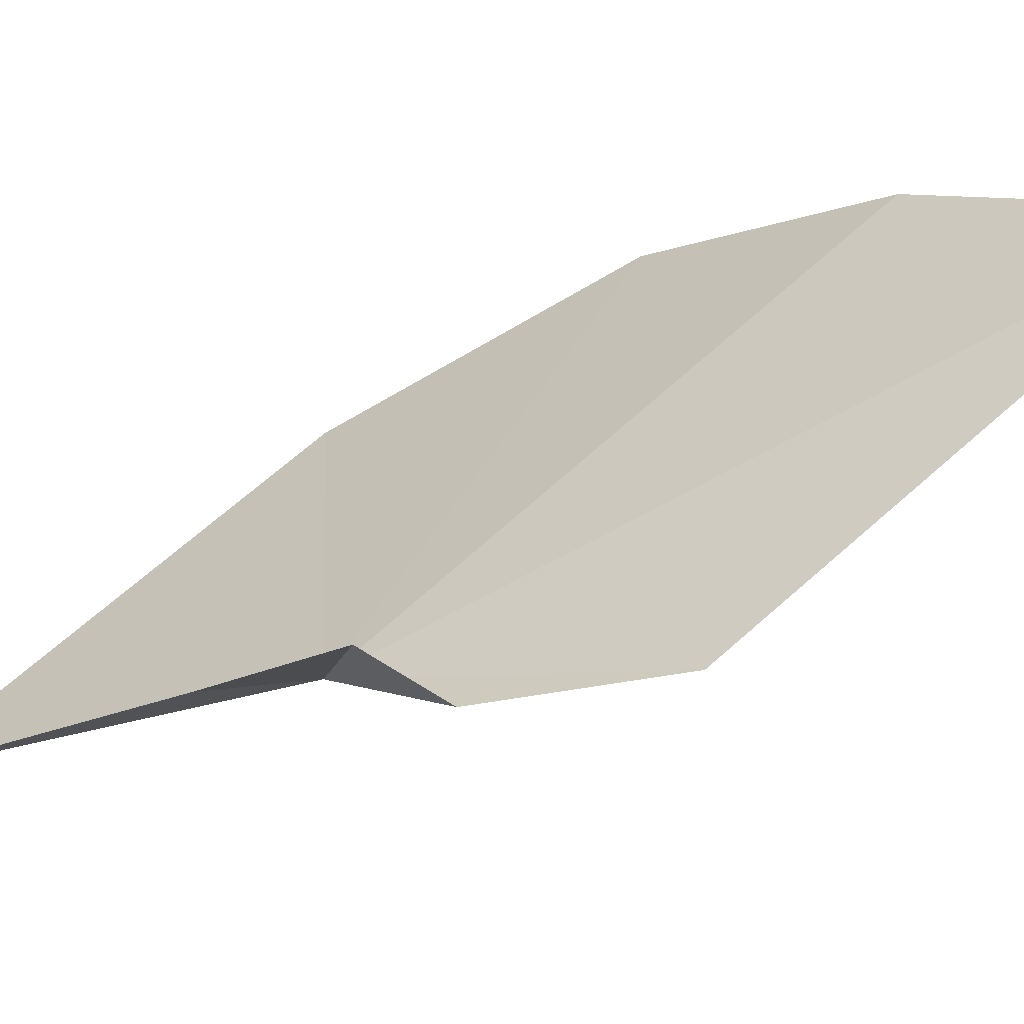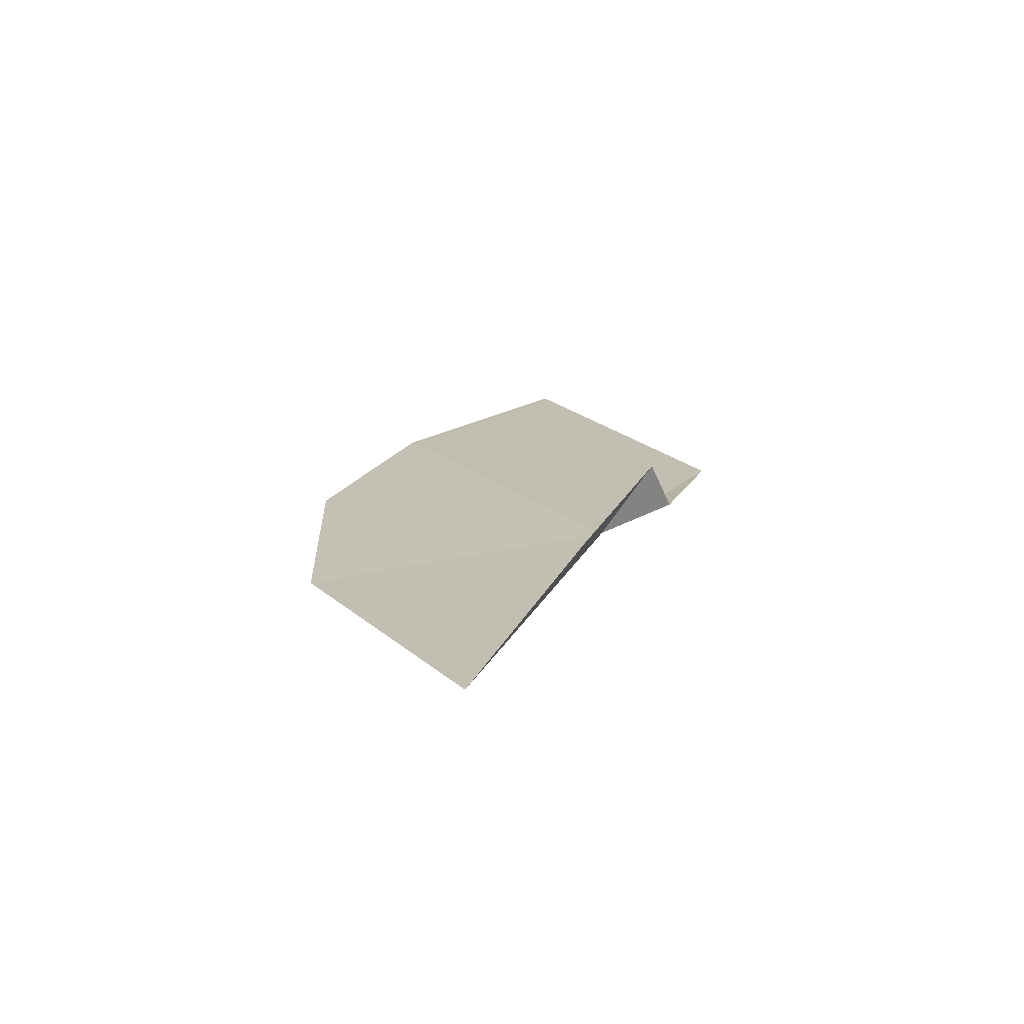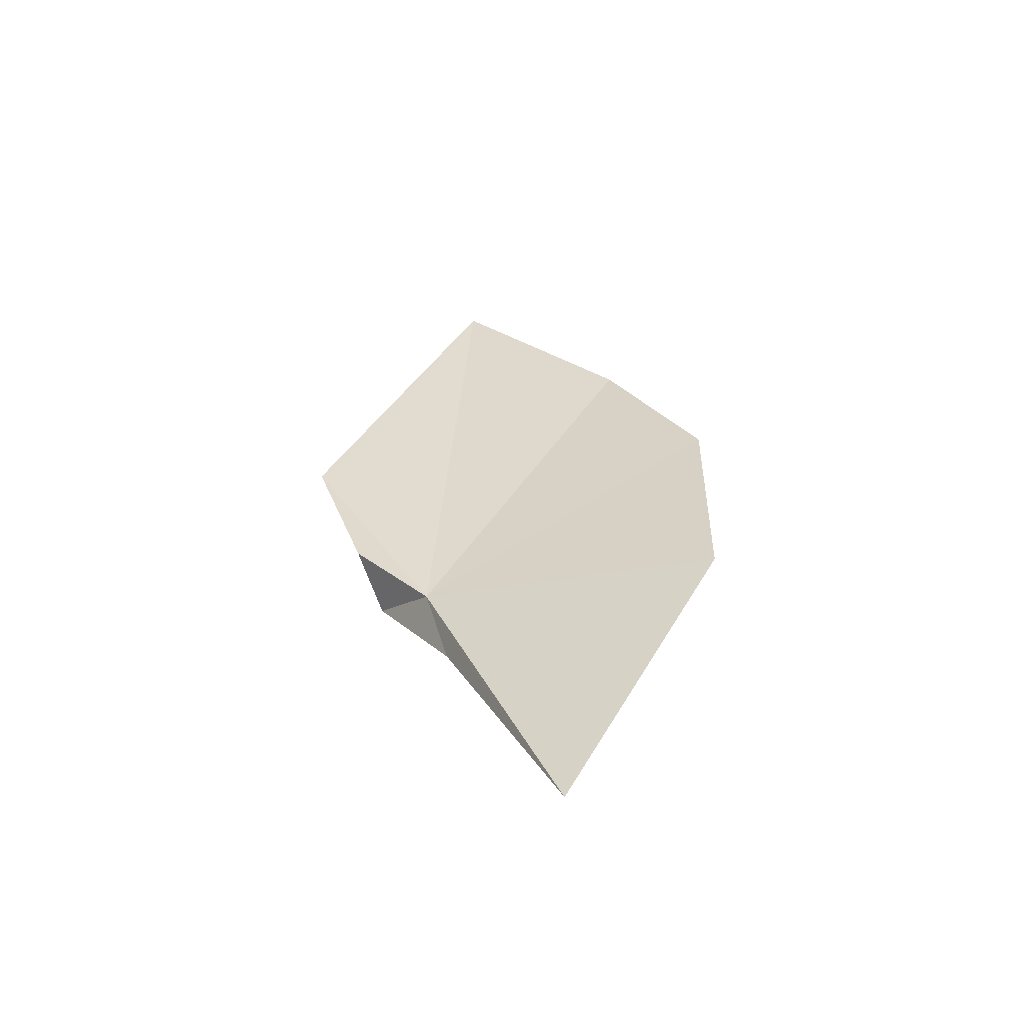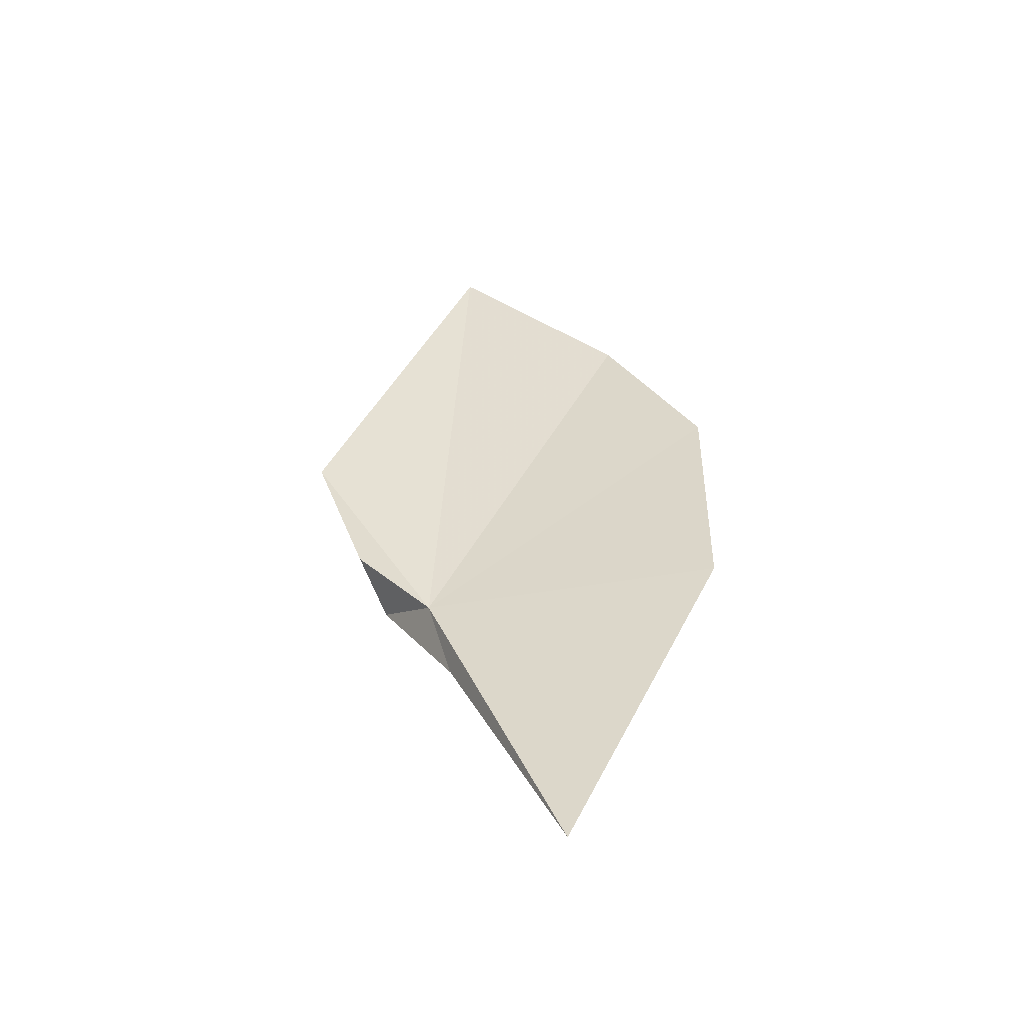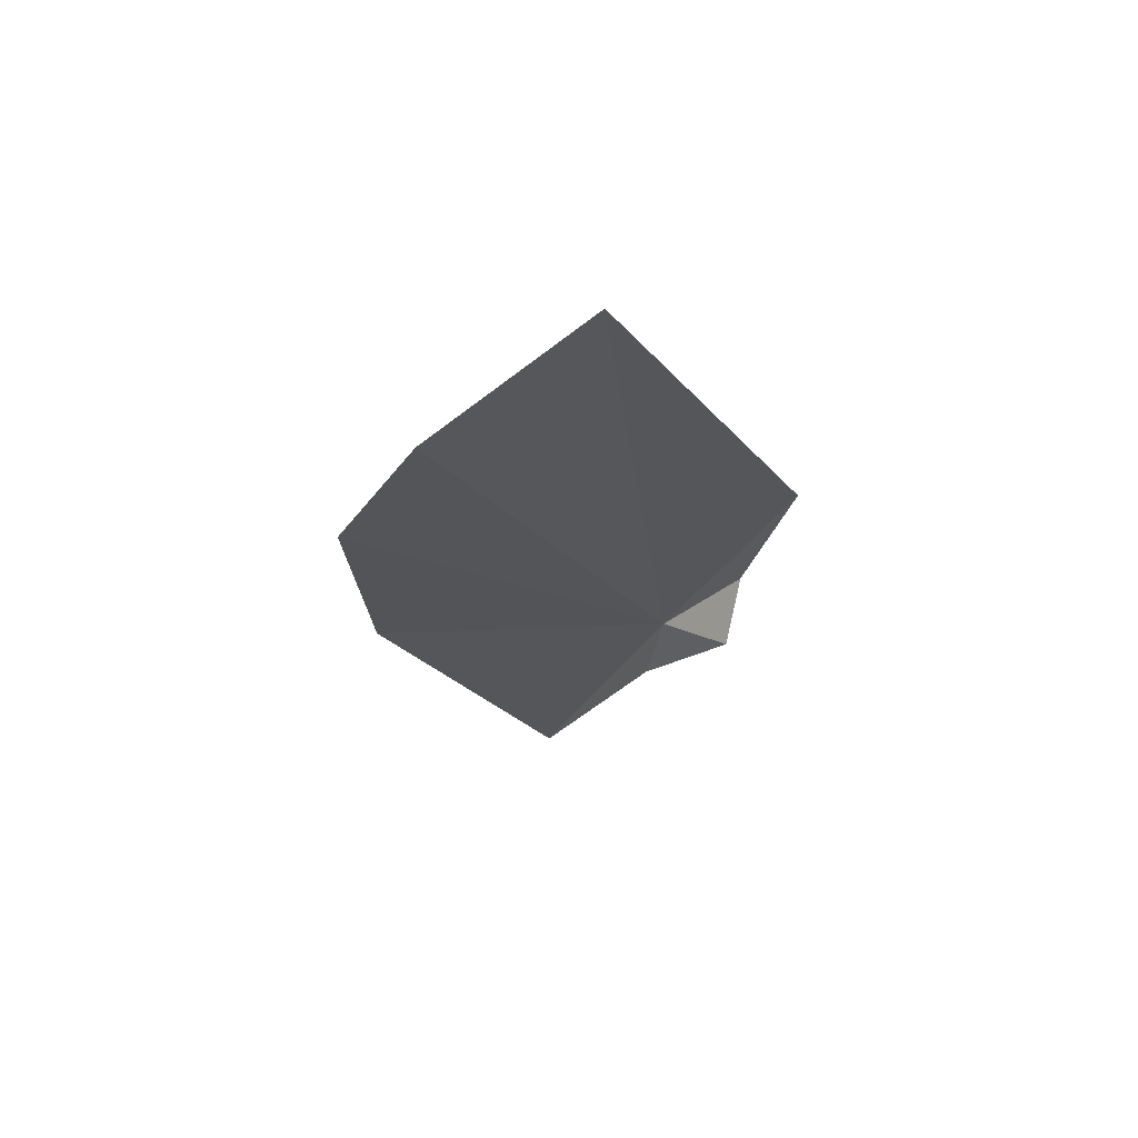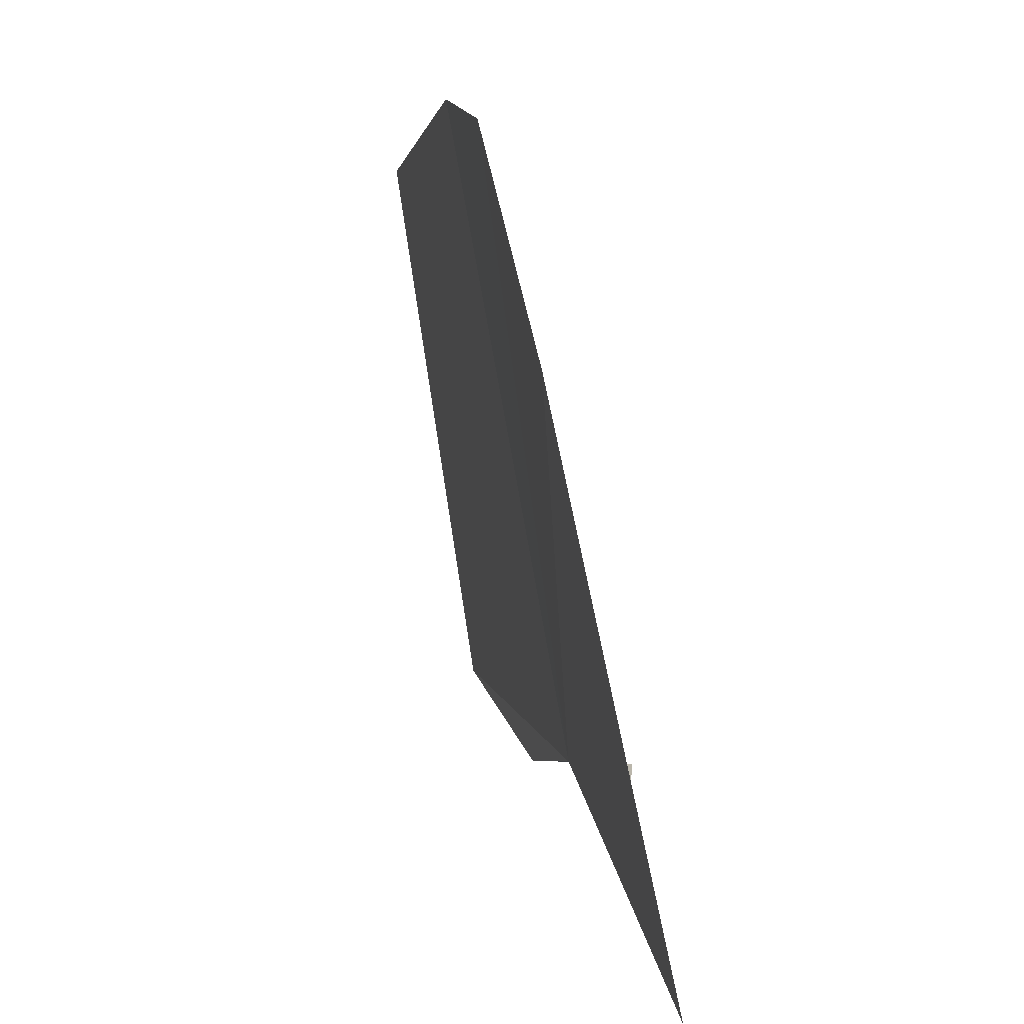
<metadata>
{"format":"obj","ext":"obj","renderer":"f3d","projection":"perspective","resolution":1024,"background":"white","views":[{"elev":-53.6,"azim":-45.2,"up":"+Y"},{"elev":-56.7,"azim":-85.5,"up":"+Z"},{"elev":-70.9,"azim":97.7,"up":"+Z"},{"elev":-64.4,"azim":99.6,"up":"+Z"},{"elev":78.8,"azim":-93.7,"up":"+Z"},{"elev":36.7,"azim":-175.8,"up":"+Y"}]}
</metadata>
<code>
v -2.769 21.14 16.92
v -2.698 22.56 16.76
v -3.121 21.74 15.34
v -2.021 21.42 19.59
v -2.41 20.56 18
v -2.444 22.62 17.89
v -2.276 22.2 18.73
v -2.952 21.22 16.57
v -2.939 20.87 17.23
v -2.642 20.78 17.33
f 1 2 3
f 1 5 4
f 1 7 6
f 1 4 7
f 1 6 2
f 1 3 8
f 1 8 9
f 1 10 5
f 1 9 10

</code>
